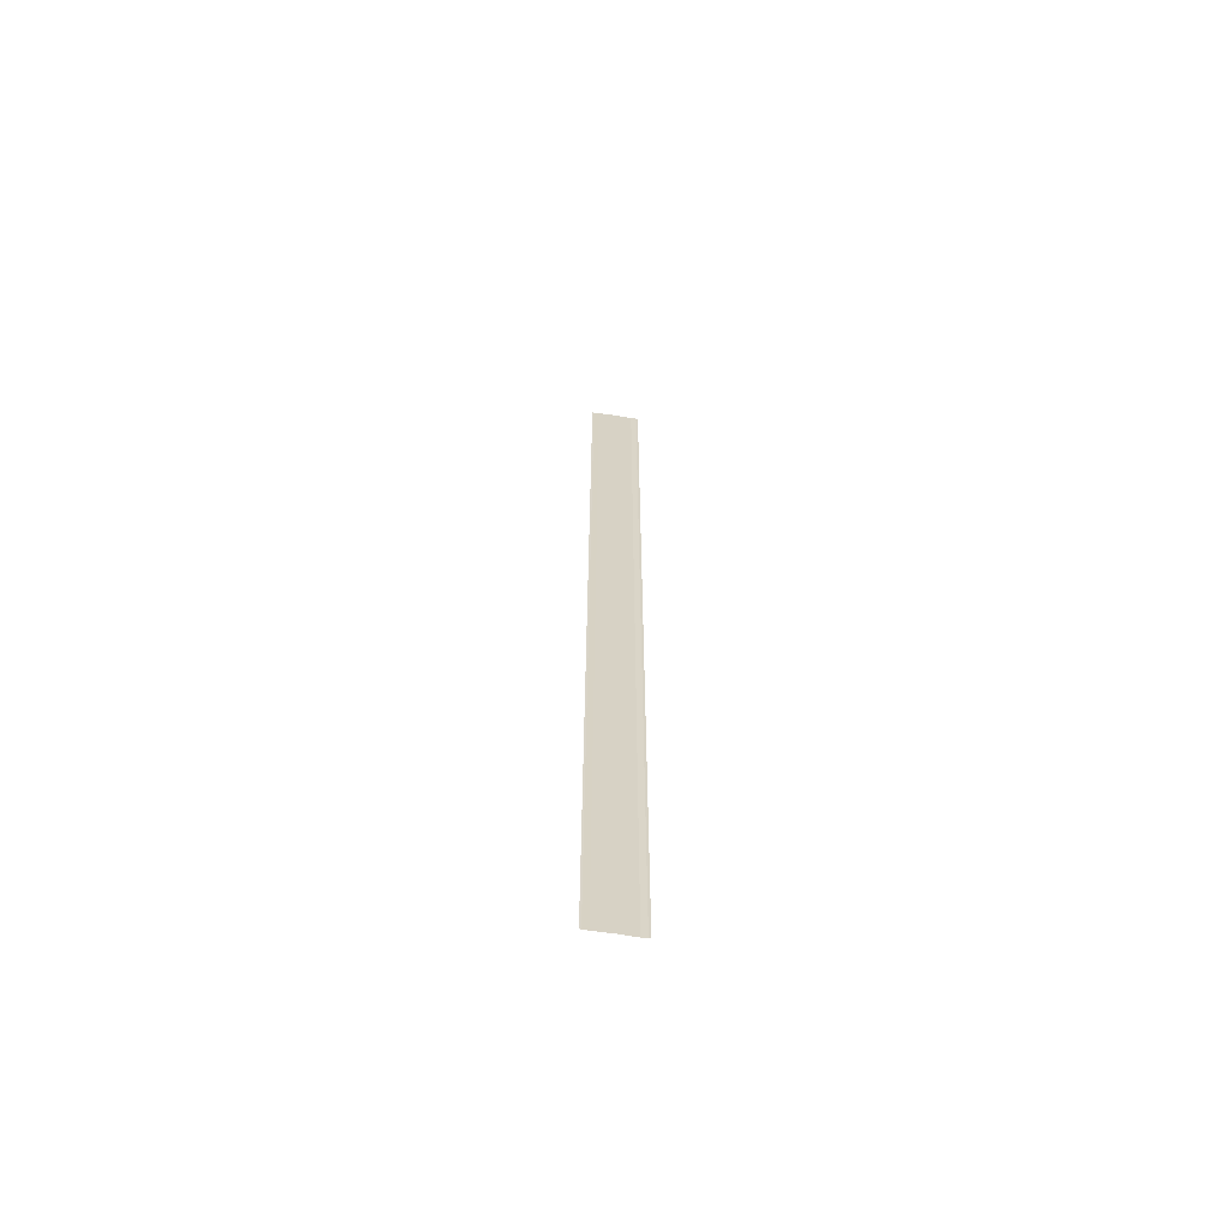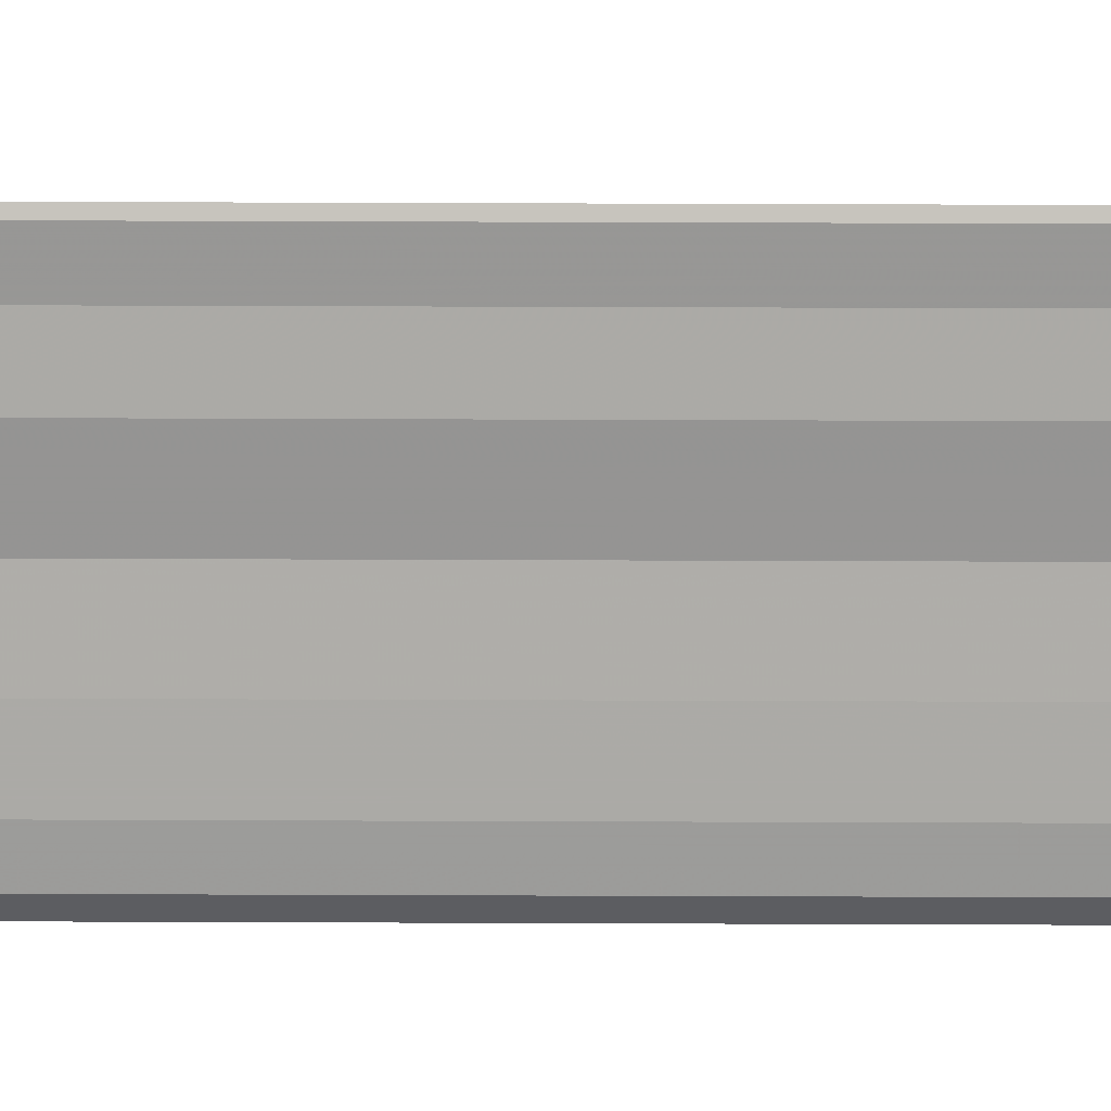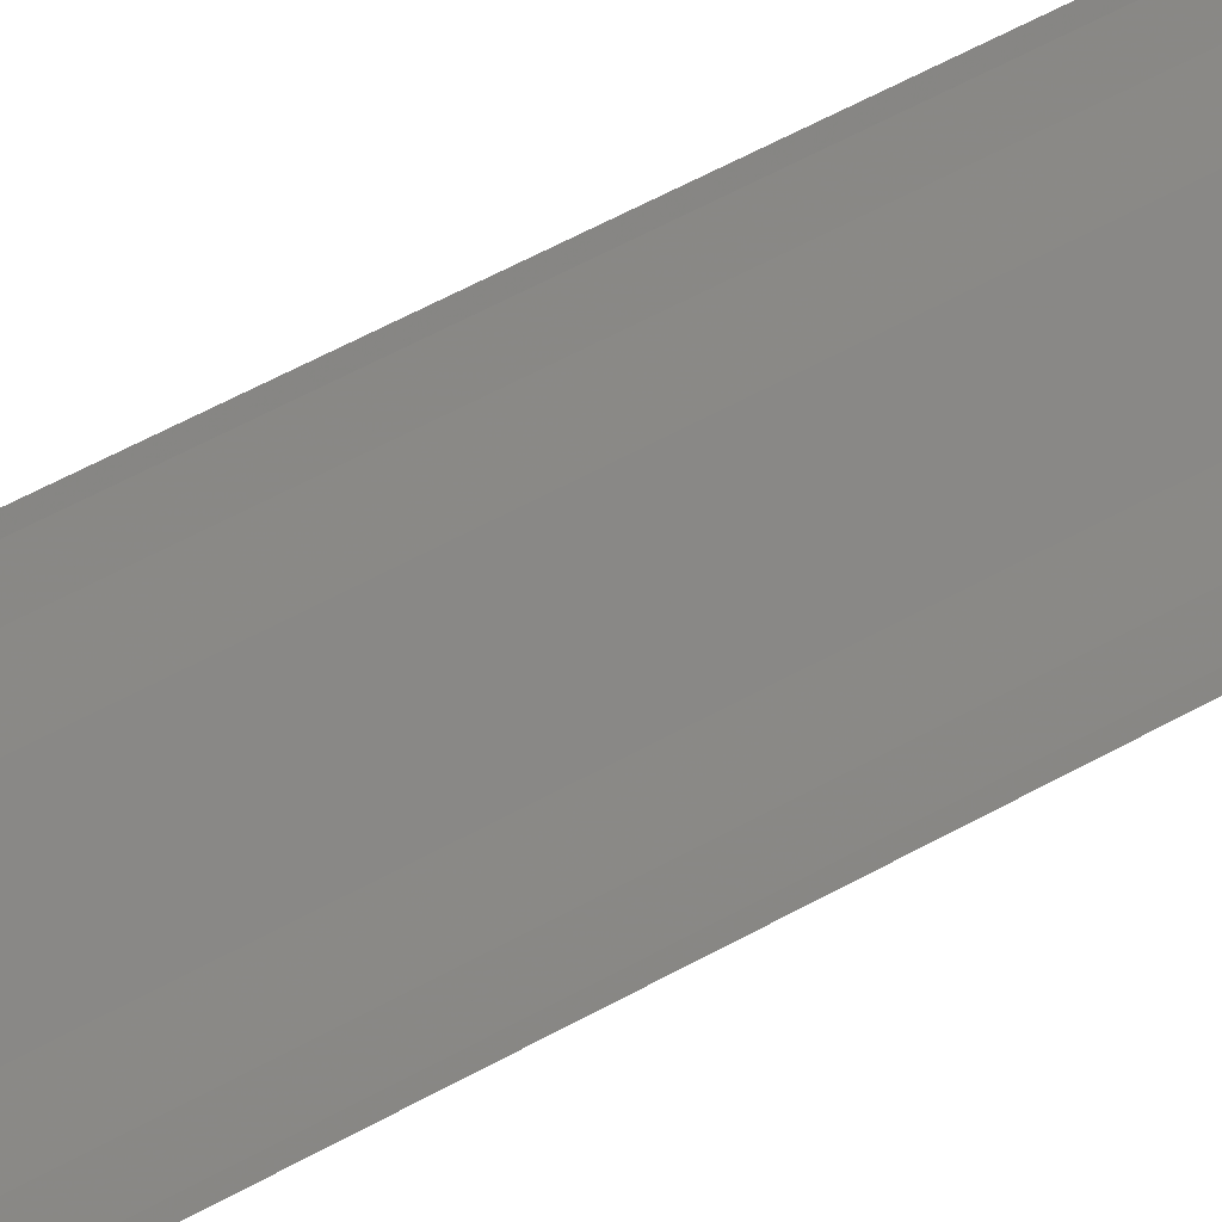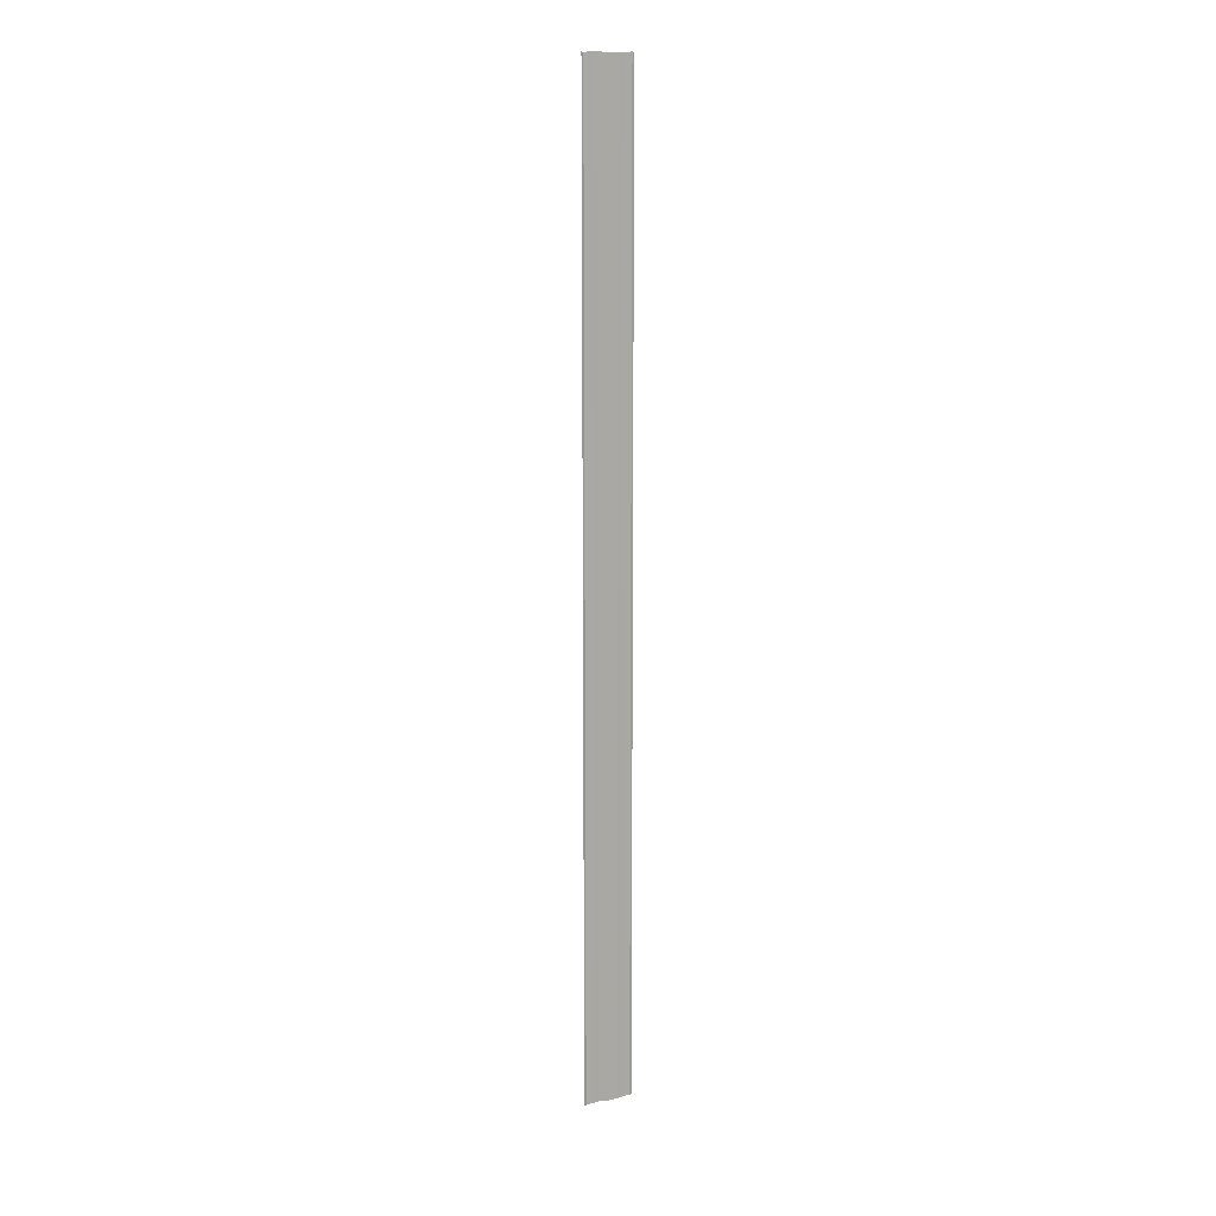
<metadata>
{"format":"obj","ext":"obj","renderer":"f3d","projection":"perspective","resolution":1024,"background":"white","views":[{"elev":-63.2,"azim":-99.5,"up":"+Y"},{"elev":18.2,"azim":-89.4,"up":"+Z"},{"elev":20.8,"azim":-143.9,"up":"+Z"},{"elev":13.8,"azim":63.1,"up":"+Y"}]}
</metadata>
<code>
o 10691
v 2189 1889 9.218
v 2189 1889 9.217
v 2189 1889 9.218
v 2189 1889 9.219
v 2189 1889 9.215
v 2189 1889 9.215
v 2189 1889 9.215
v 2189 1889 9.215
v 2189 1889 9.215
v 2189 1889 9.215
v 2189 1889 9.215
v 2189 1889 9.217
v 2189 1889 9.217
v 2189 1889 9.219
v 2189 1889 9.219
v 2189 1889 9.22
v 2189 1889 9.22
v 2189 1889 9.221
v 2189 1889 9.221
v 2189 1889 9.221
v 2189 1889 9.221
v 2189 1889 9.221
v 2189 1889 9.217
v 2189 1889 9.215
v 2189 1889 9.217
v 2189 1889 9.218
v 2189 1889 9.215
v 2189 1889 9.215
v 2189 1889 9.215
v 2189 1889 9.215
v 2189 1889 9.215
v 2189 1889 9.215
v 2189 1889 9.215
v 2189 1889 9.218
v 2189 1889 9.218
v 2189 1889 9.219
v 2189 1889 9.219
v 2189 1889 9.22
v 2189 1889 9.22
v 2189 1889 9.22
v 2189 1889 9.221
v 2189 1889 9.221
v 2189 1889 9.221
v 2189 1889 9.221
v 2189 1889 9.221
f 1 2 3
f 1 4 3
f 5 2 6
f 5 7 6
f 8 7 9
f 9 10 11
f 6 10 11
f 6 12 13
f 3 12 13
f 3 14 15
f 16 14 15
f 17 4 16
f 17 18 16
f 19 18 20
f 16 21 22
f 20 21 22
f 23 24 25
f 23 26 25
f 27 24 28
f 27 29 28
f 28 30 31
f 28 32 33
f 25 32 33
f 25 34 35
f 36 34 35
f 37 26 36
f 37 38 36
f 36 39 40
f 41 39 40
f 42 38 41
f 42 43 41
f 41 44 45

</code>
